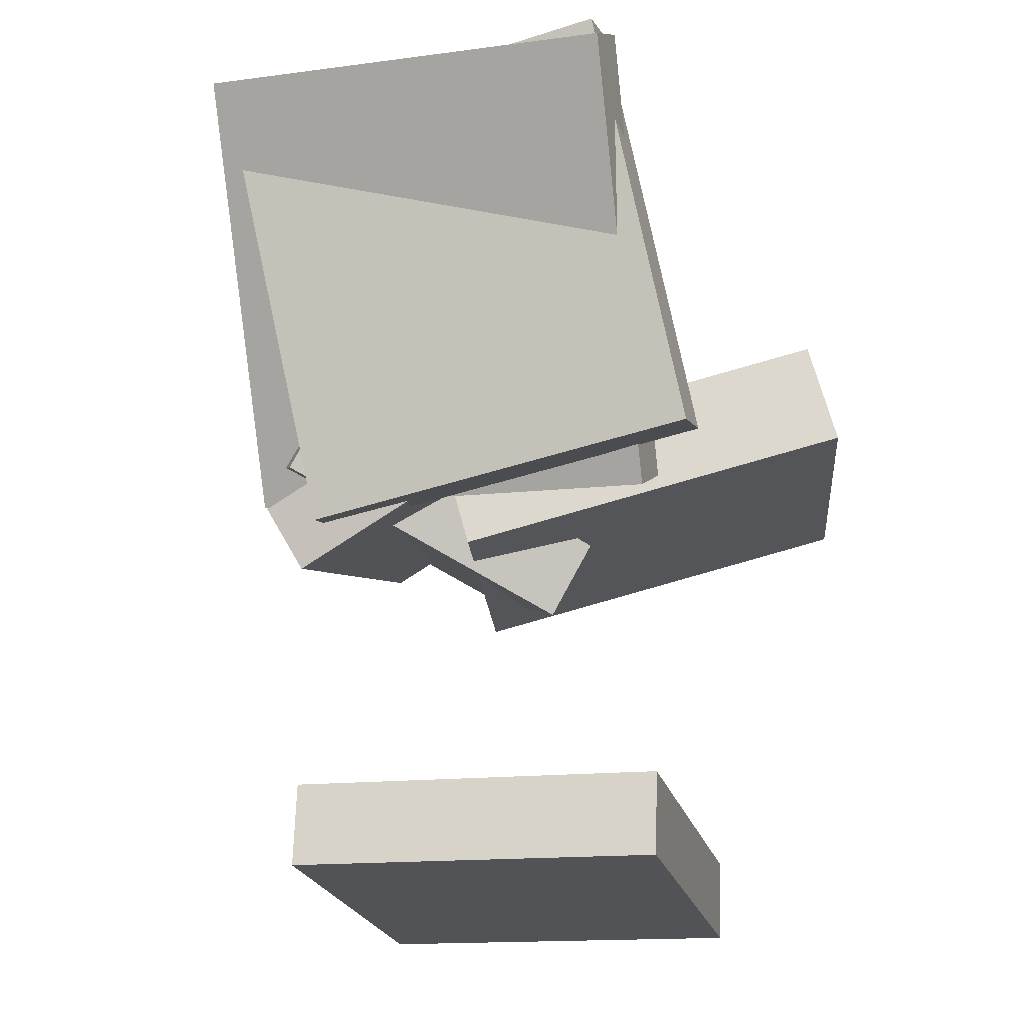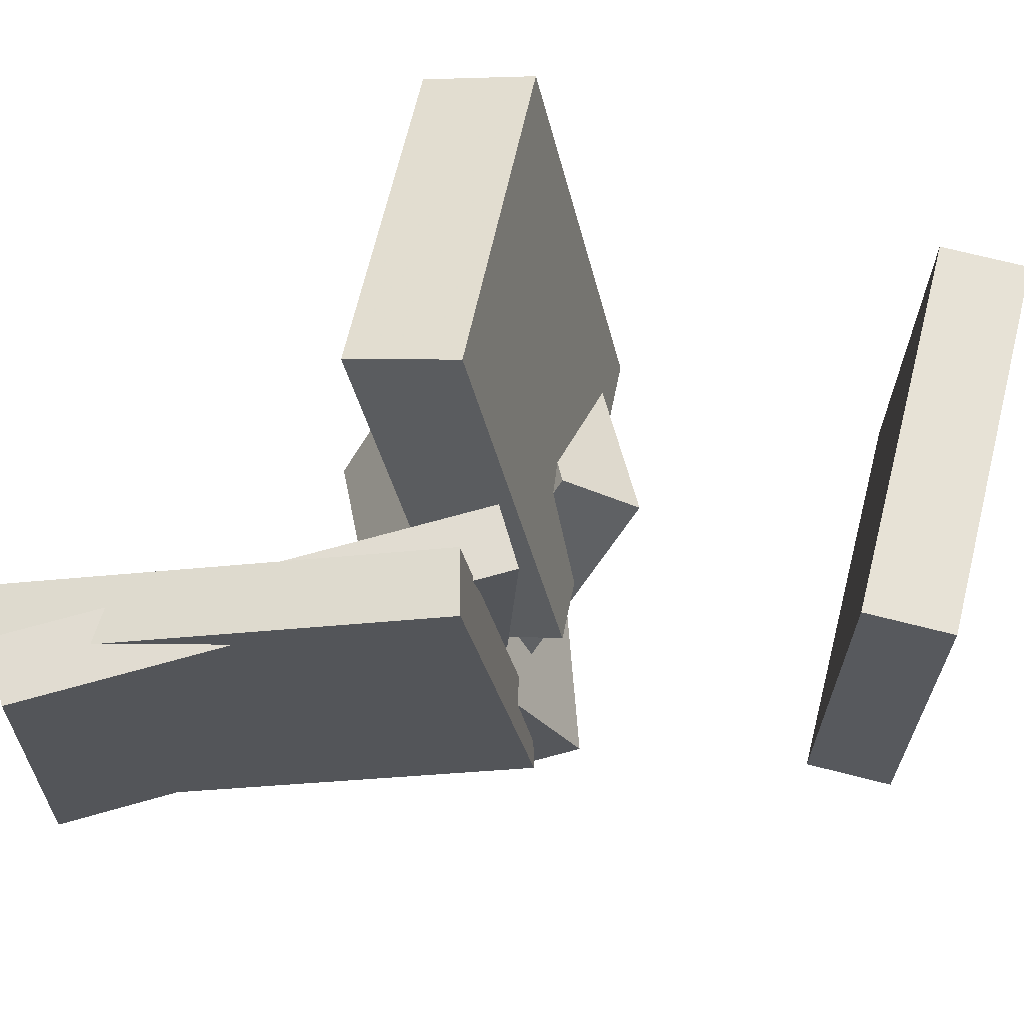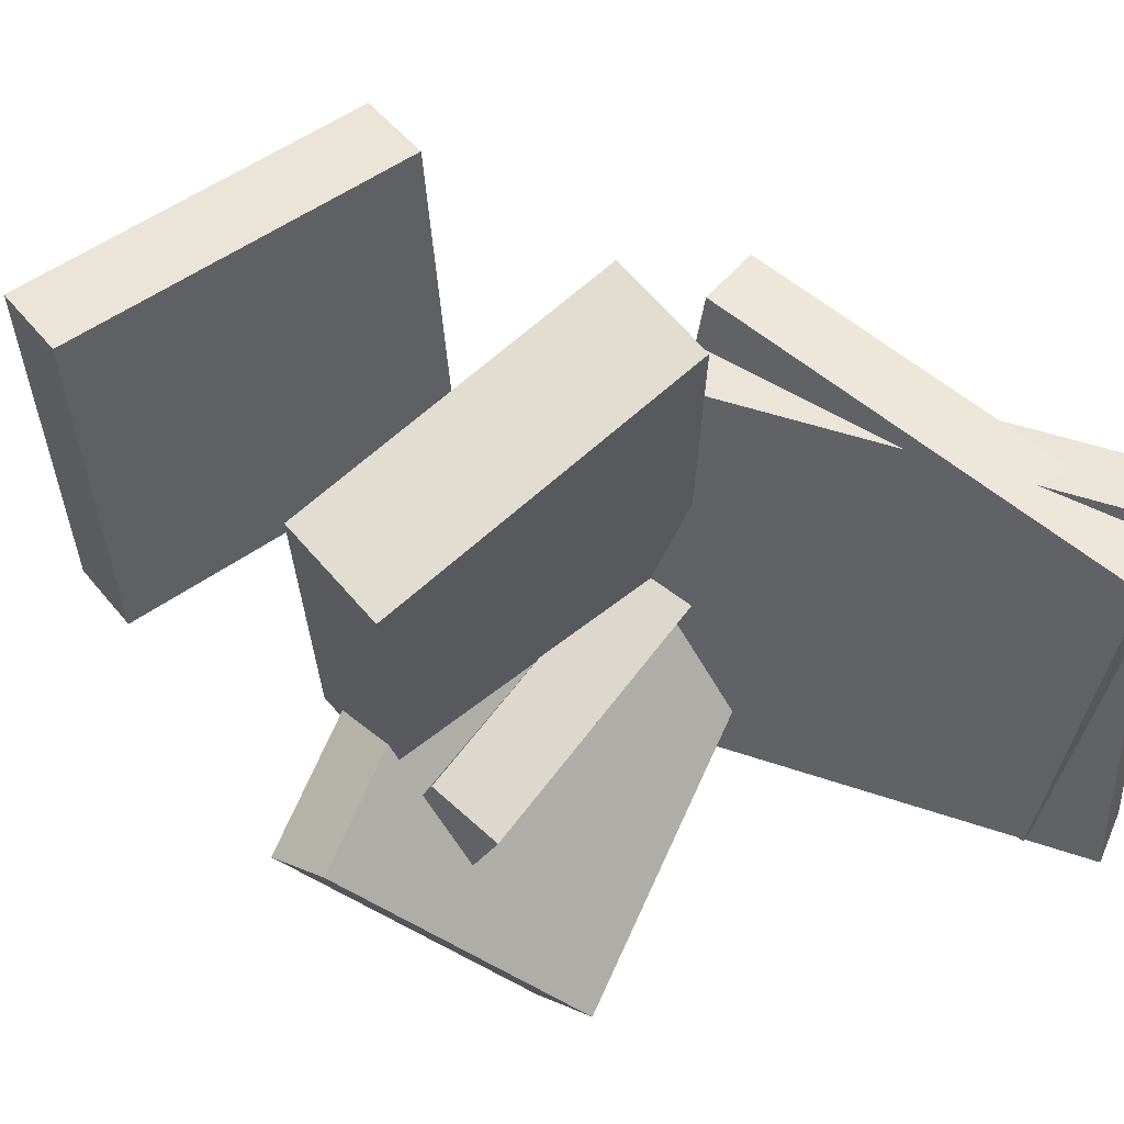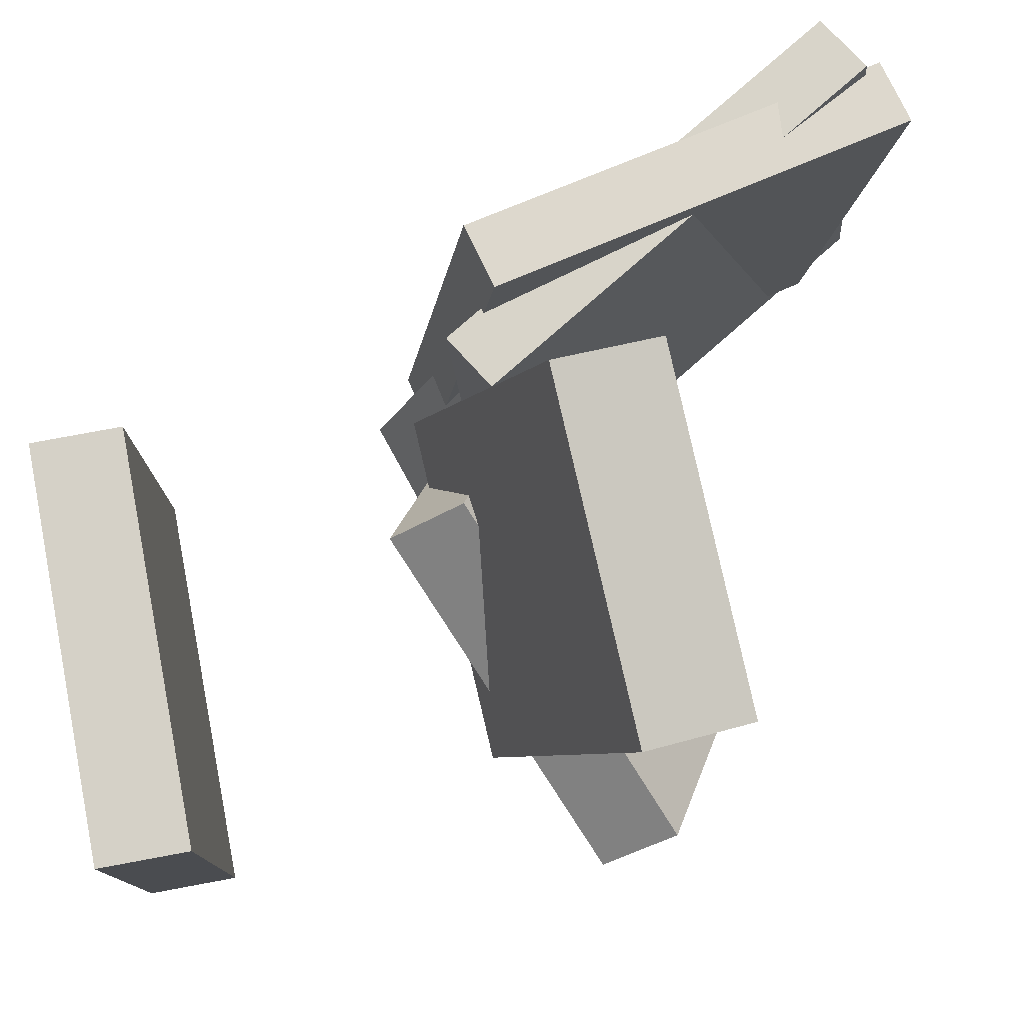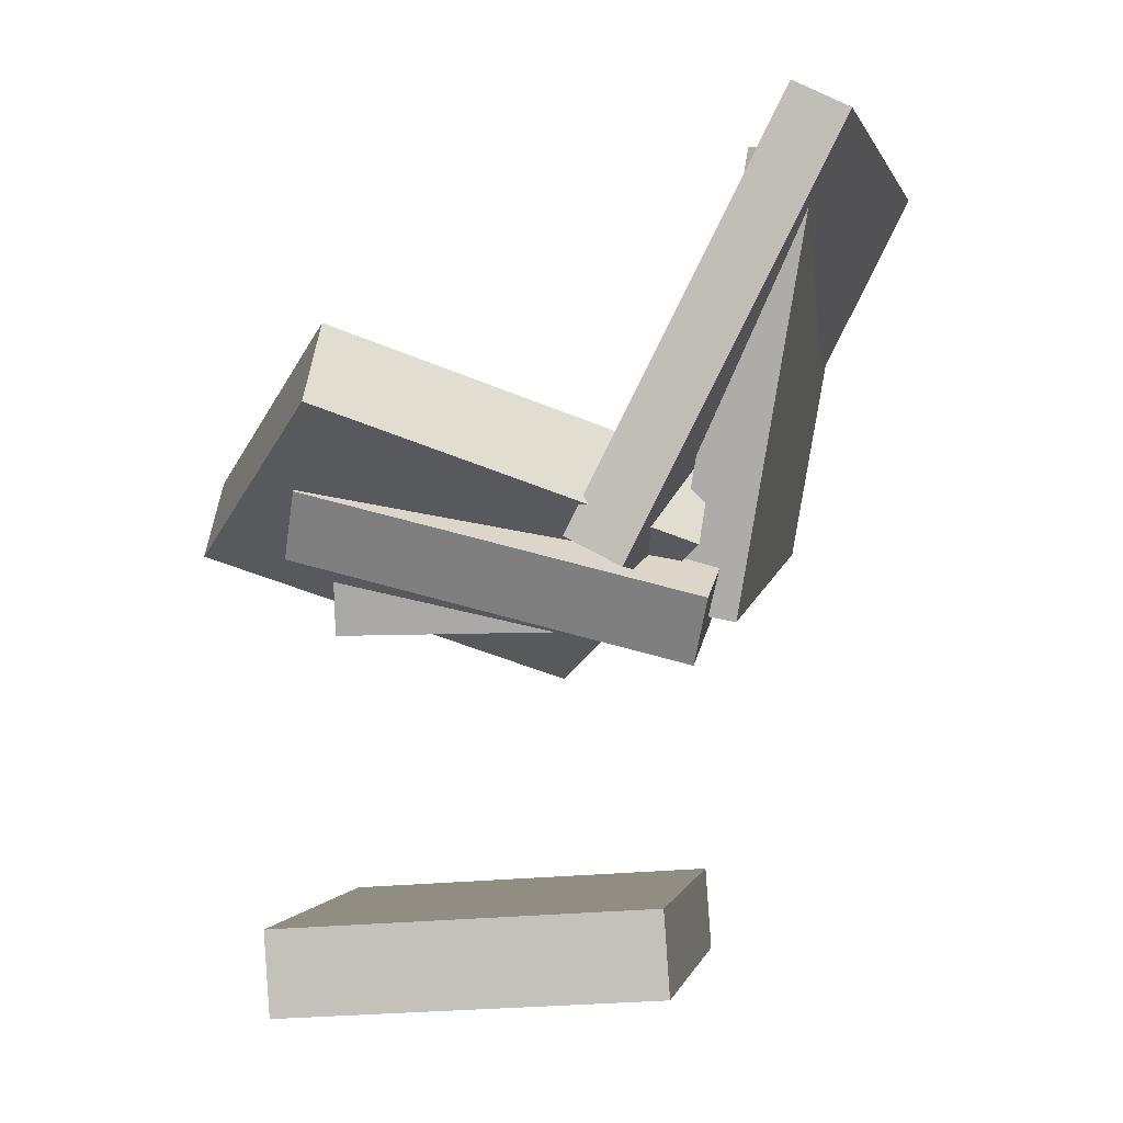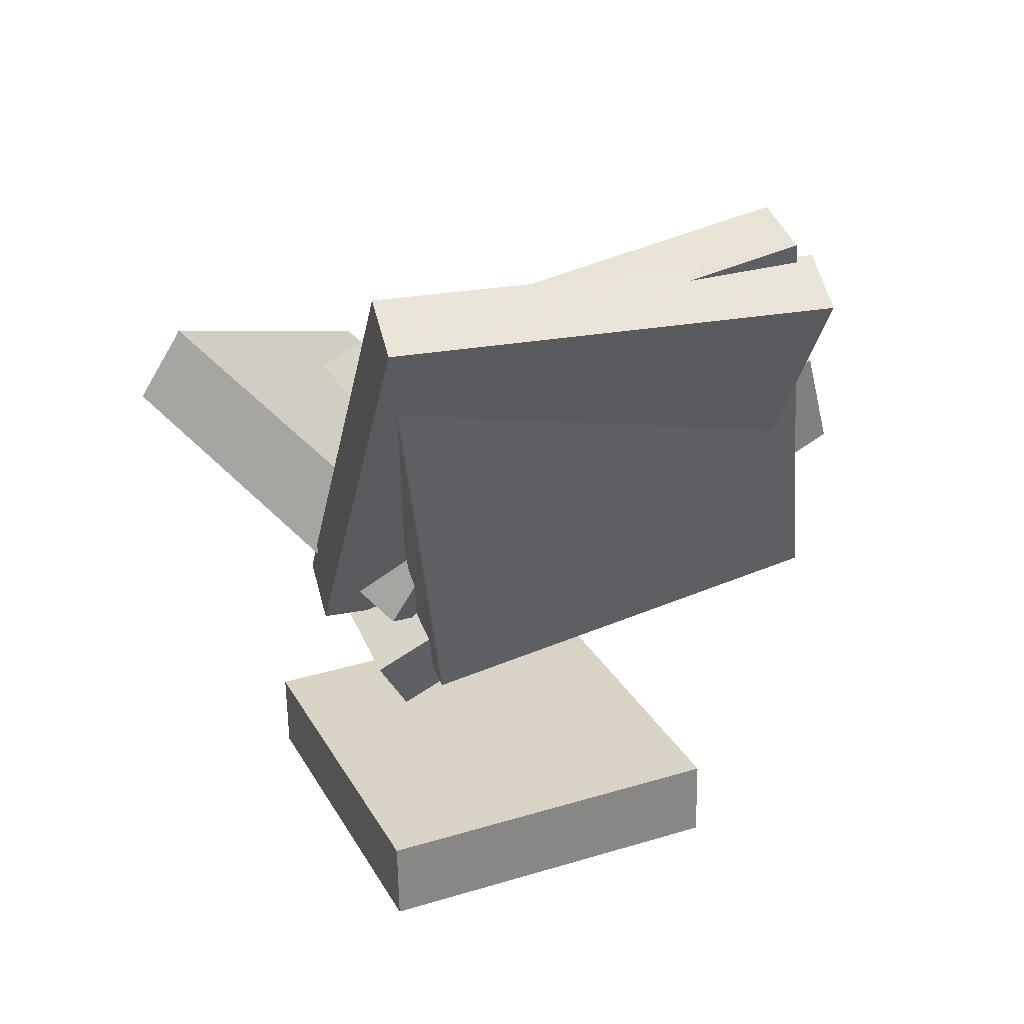
<metadata>
{"format":"obj","ext":"obj","renderer":"f3d","projection":"perspective","resolution":1024,"background":"white","views":[{"elev":-18.6,"azim":-72.2,"up":"+Y"},{"elev":67.6,"azim":-79.9,"up":"+Z"},{"elev":48.7,"azim":139.3,"up":"+Z"},{"elev":75.1,"azim":75.3,"up":"+Z"},{"elev":-0.3,"azim":-167.3,"up":"+Y"},{"elev":32.7,"azim":-110.2,"up":"+Y"}]}
</metadata>
<code>
v -0.1425 -0.005906 -0.01526
v -0.1569 0.04178 -0.0402
v -0.1376 -0.0657 -0.1324
v -0.152 -0.01802 -0.1574
v 0.1481 0.06845 -0.04093
v 0.1337 0.1161 -0.06587
v 0.1531 0.008658 -0.1581
v 0.1387 0.05634 -0.183
f 1.0 7.0 5.0
f 1.0 3.0 7.0
f 1.0 4.0 3.0
f 1.0 2.0 4.0
f 3.0 8.0 7.0
f 3.0 4.0 8.0
f 5.0 7.0 8.0
f 5.0 8.0 6.0
f 1.0 5.0 6.0
f 1.0 6.0 2.0
f 2.0 6.0 8.0
f 2.0 8.0 4.0
v -0.2528 0.3124 -0.1725
v -0.2627 0.2954 0.1505
v -0.2109 0.3334 -0.1701
v -0.2208 0.3165 0.1529
v -0.09728 0.003287 -0.1839
v -0.1072 -0.01365 0.1391
v -0.05532 0.02432 -0.1815
v -0.06521 0.007382 0.1415
f 9.0 15.0 13.0
f 9.0 11.0 15.0
f 9.0 12.0 11.0
f 9.0 10.0 12.0
f 11.0 16.0 15.0
f 11.0 12.0 16.0
f 13.0 15.0 16.0
f 13.0 16.0 14.0
f 9.0 13.0 14.0
f 9.0 14.0 10.0
f 10.0 14.0 16.0
f 10.0 16.0 12.0
v -0.09816 -0.04377 -0.006931
v -0.03007 0.03608 0.2806
v -0.1016 0.03382 -0.02766
v -0.0335 0.1137 0.2599
v 0.1456 -0.04809 -0.06345
v 0.2137 0.03177 0.2241
v 0.1422 0.0295 -0.08418
v 0.2103 0.1094 0.2034
f 17.0 23.0 21.0
f 17.0 19.0 23.0
f 17.0 20.0 19.0
f 17.0 18.0 20.0
f 19.0 24.0 23.0
f 19.0 20.0 24.0
f 21.0 23.0 24.0
f 21.0 24.0 22.0
f 17.0 21.0 22.0
f 17.0 22.0 18.0
f 18.0 22.0 24.0
f 18.0 24.0 20.0
v -0.1433 0.01879 -0.1429
v -0.007271 -0.08277 0.03571
v -0.1463 0.07411 -0.1092
v -0.01025 -0.02745 0.06944
v 0.1011 0.1128 -0.2756
v 0.2371 0.01127 -0.09699
v 0.0981 0.1681 -0.2419
v 0.2342 0.06659 -0.06327
f 25.0 31.0 29.0
f 25.0 27.0 31.0
f 25.0 28.0 27.0
f 25.0 26.0 28.0
f 27.0 32.0 31.0
f 27.0 28.0 32.0
f 29.0 31.0 32.0
f 29.0 32.0 30.0
f 25.0 29.0 30.0
f 25.0 30.0 26.0
f 26.0 30.0 32.0
f 26.0 32.0 28.0
v -0.1223 -0.2984 -0.1395
v -0.1046 -0.3028 0.1436
v -0.1176 -0.2348 -0.1388
v -0.09998 -0.2392 0.1443
v 0.1646 -0.3192 -0.1576
v 0.1822 -0.3236 0.1254
v 0.1692 -0.2556 -0.1569
v 0.1868 -0.26 0.1261
f 33.0 39.0 37.0
f 33.0 35.0 39.0
f 33.0 36.0 35.0
f 33.0 34.0 36.0
f 35.0 40.0 39.0
f 35.0 36.0 40.0
f 37.0 39.0 40.0
f 37.0 40.0 38.0
f 33.0 37.0 38.0
f 33.0 38.0 34.0
f 34.0 38.0 40.0
f 34.0 40.0 36.0
v -0.2279 0.2804 -0.1636
v -0.2278 0.3301 0.1364
v -0.1811 0.2895 -0.1651
v -0.181 0.3393 0.1349
v -0.1644 -0.03559 -0.1112
v -0.1643 0.01415 0.1888
v -0.1177 -0.02645 -0.1127
v -0.1175 0.02329 0.1872
f 41.0 47.0 45.0
f 41.0 43.0 47.0
f 41.0 44.0 43.0
f 41.0 42.0 44.0
f 43.0 48.0 47.0
f 43.0 44.0 48.0
f 45.0 47.0 48.0
f 45.0 48.0 46.0
f 41.0 45.0 46.0
f 41.0 46.0 42.0
f 42.0 46.0 48.0
f 42.0 48.0 44.0

</code>
